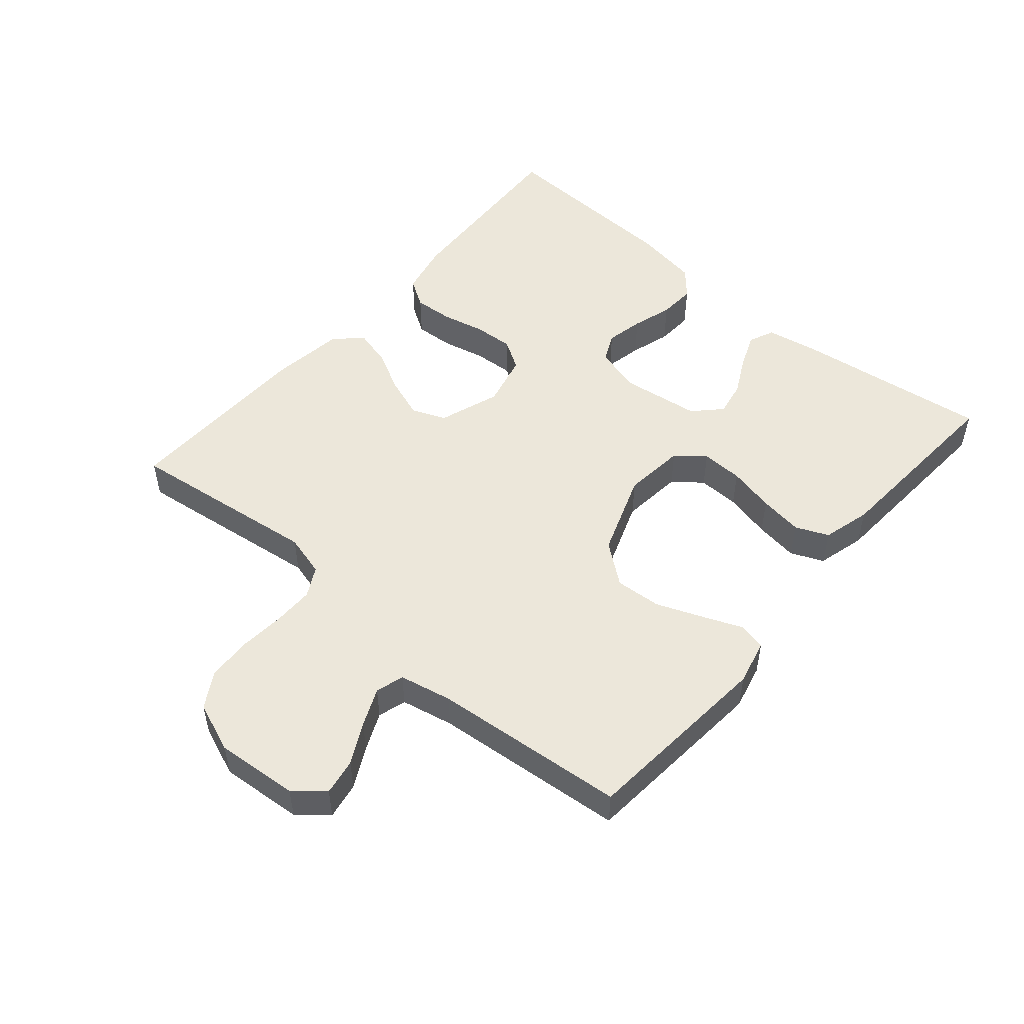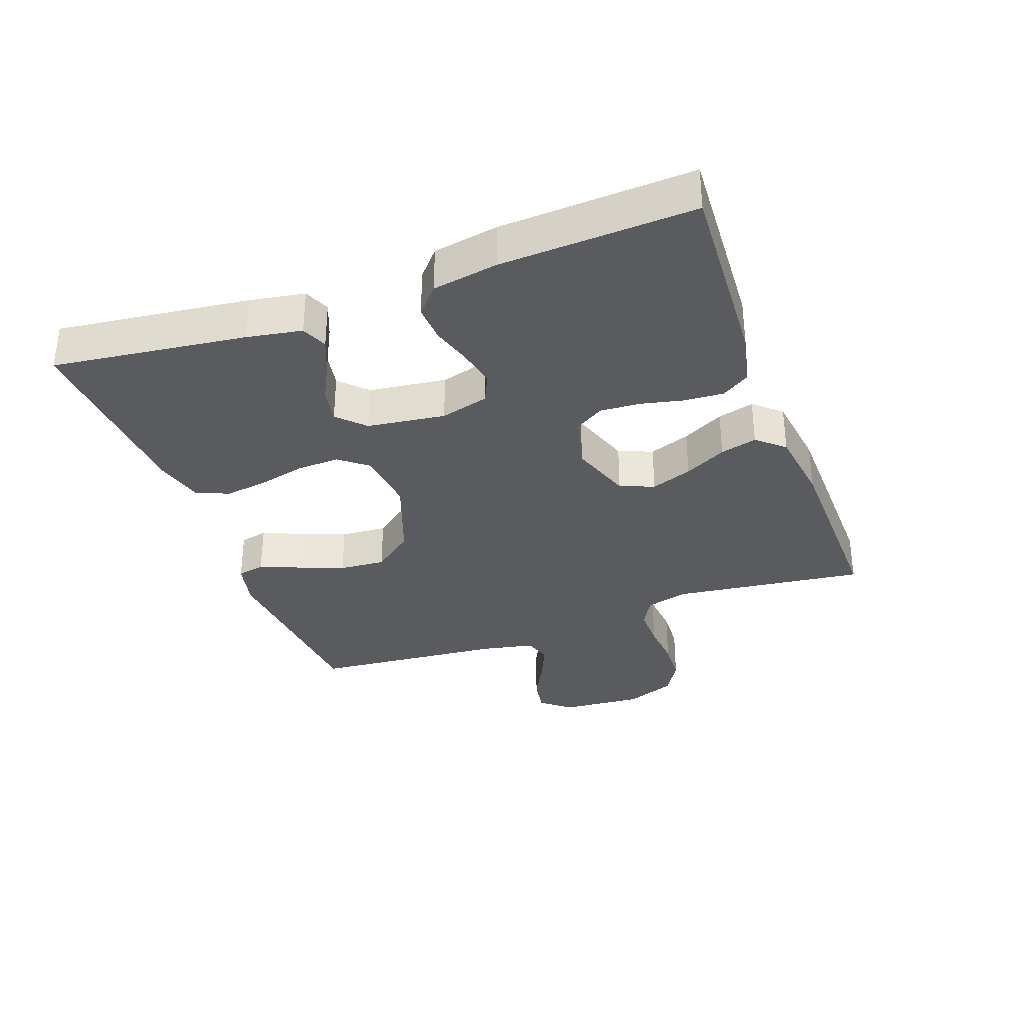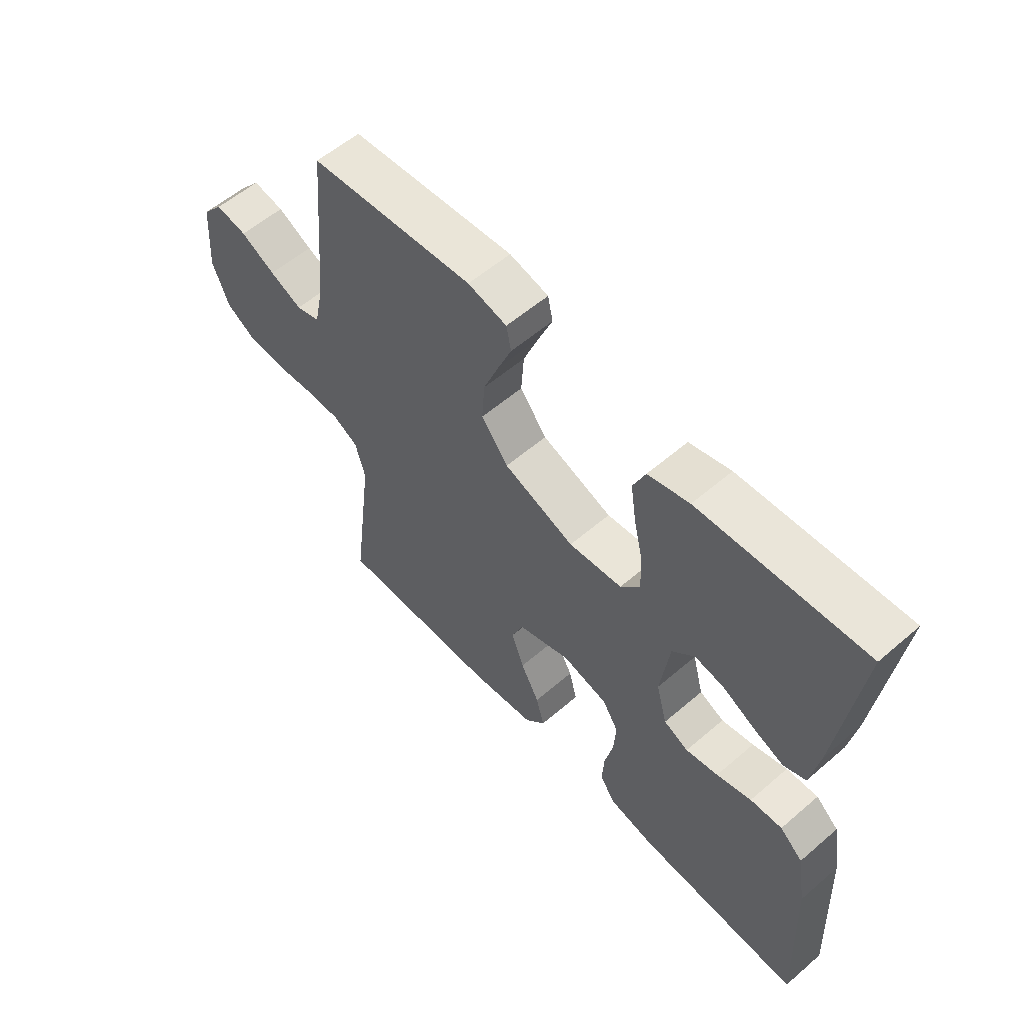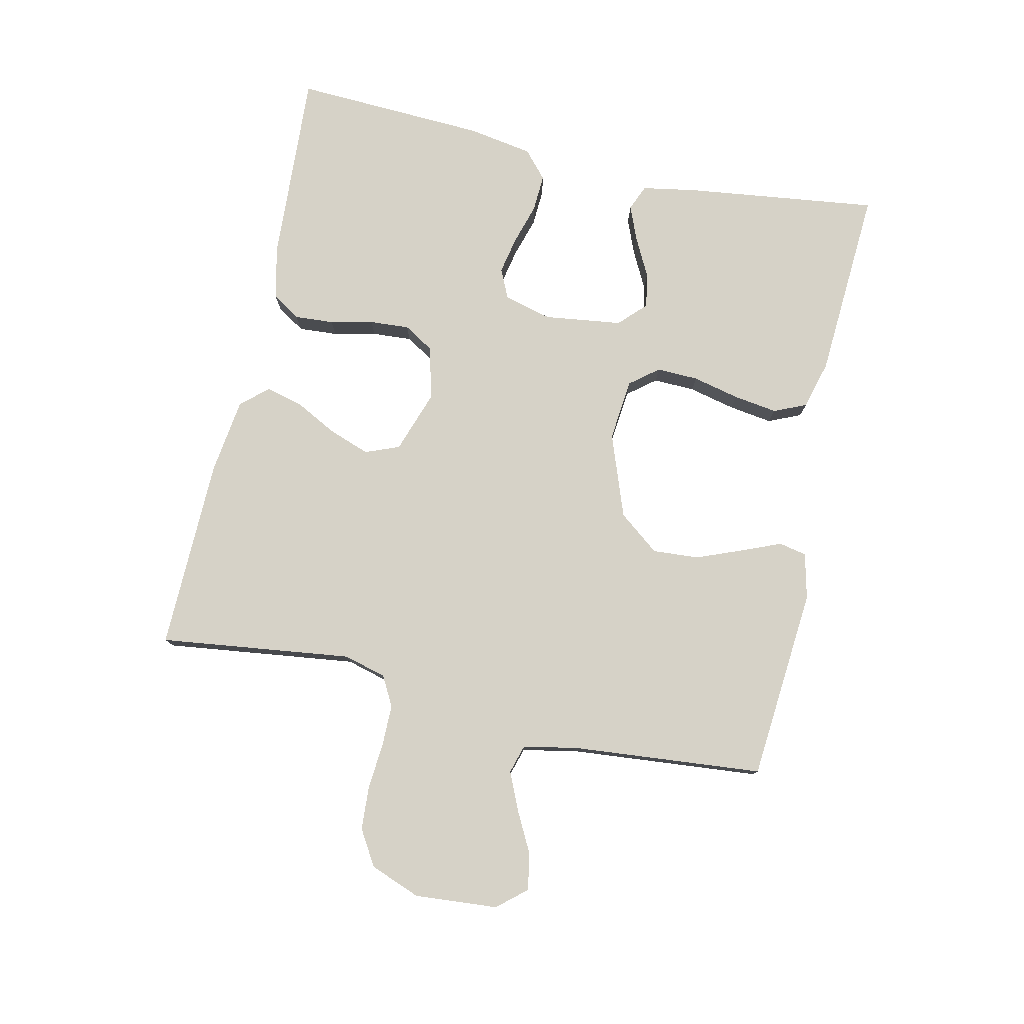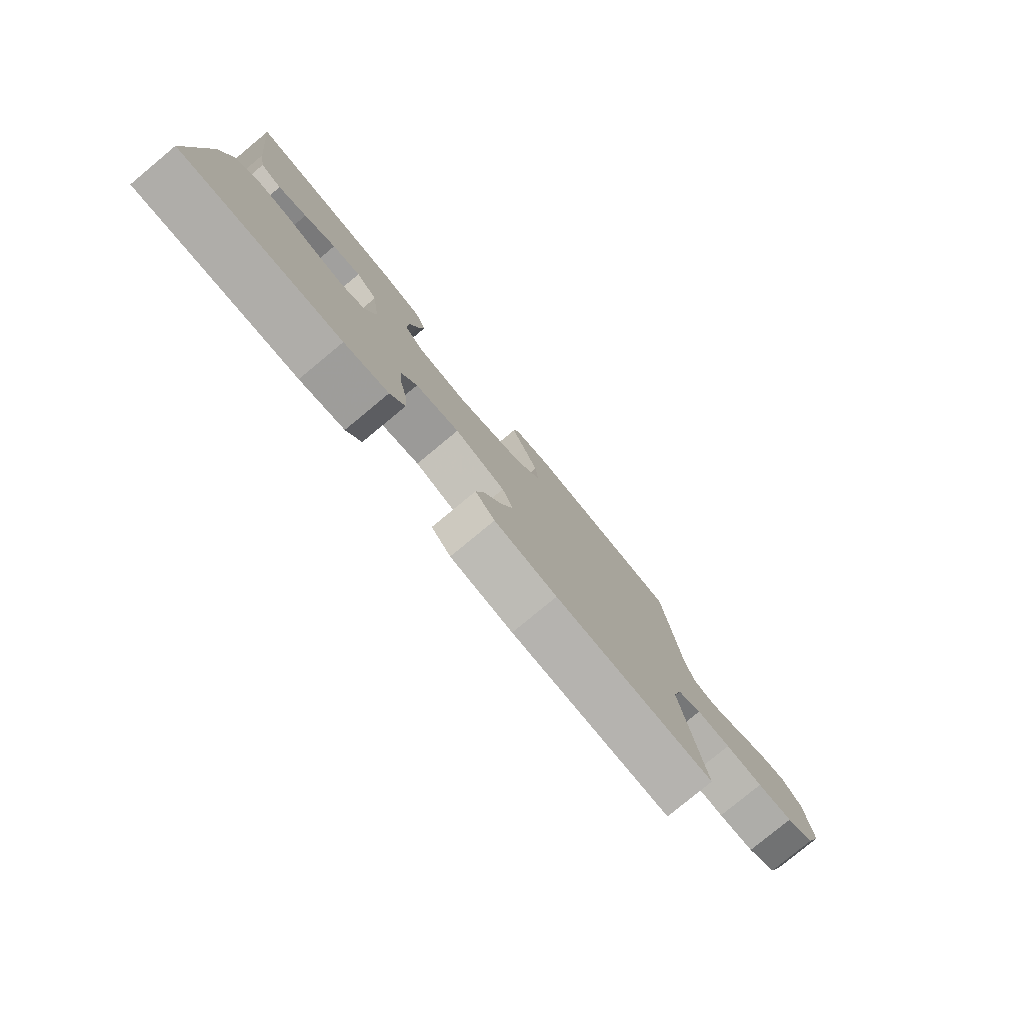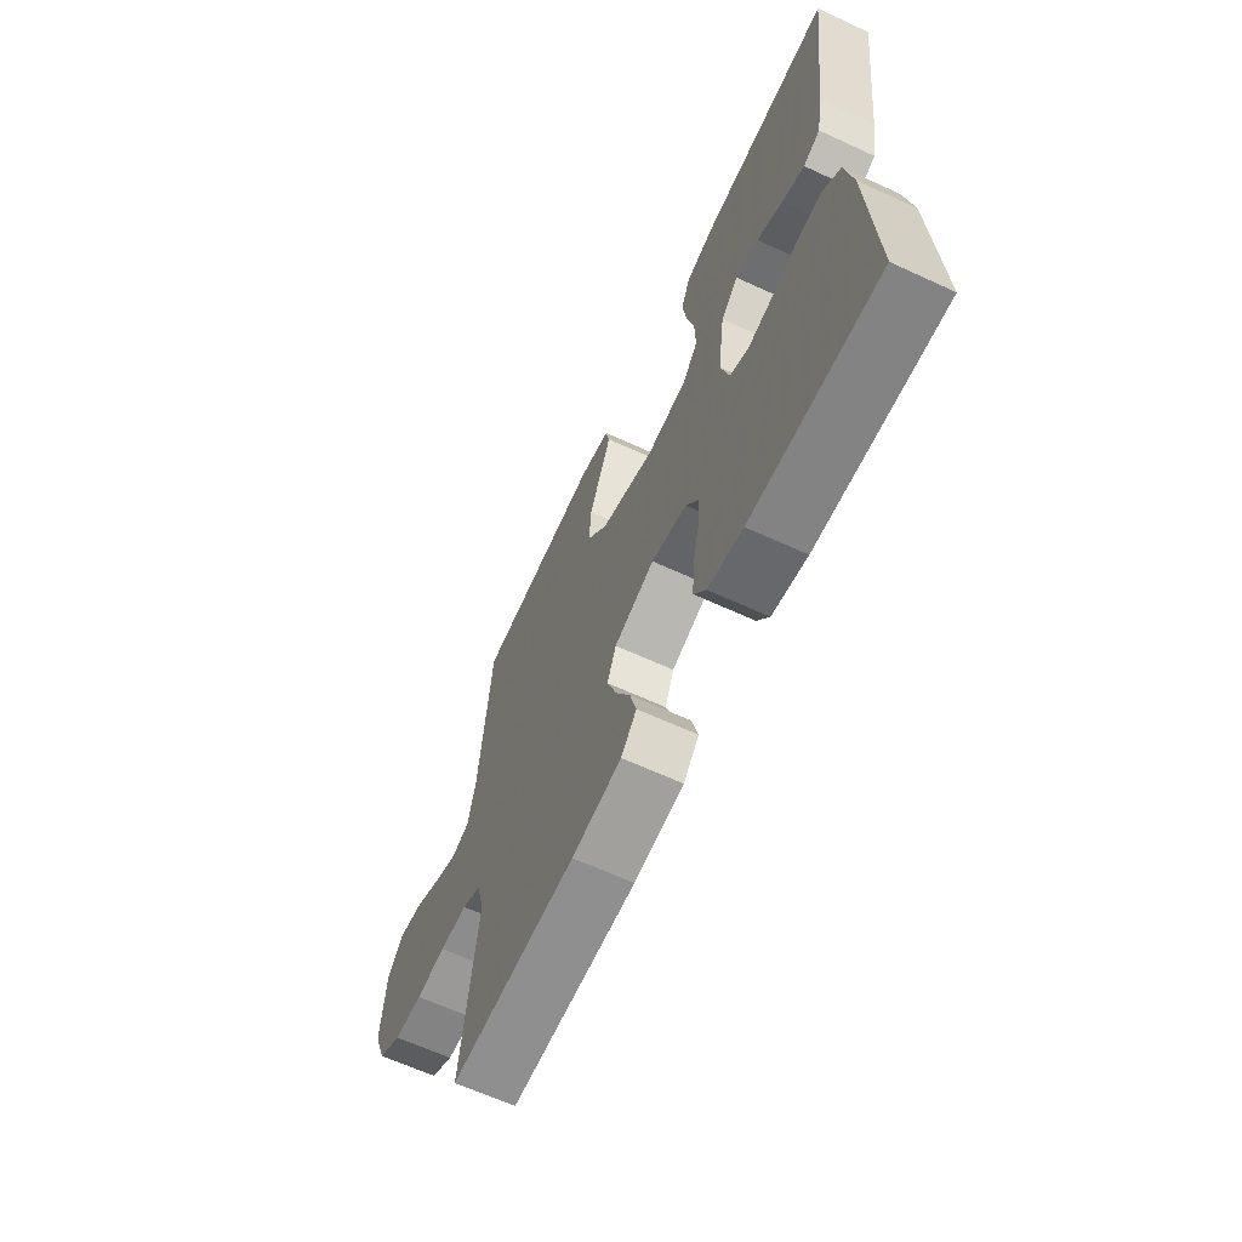
<metadata>
{"format":"obj","ext":"obj","renderer":"f3d","projection":"perspective","resolution":1024,"background":"white","views":[{"elev":50.8,"azim":-49.4,"up":"+Y"},{"elev":-33.4,"azim":110.1,"up":"+Y"},{"elev":57.3,"azim":48.2,"up":"+Z"},{"elev":78.6,"azim":-77.5,"up":"+Y"},{"elev":-79.5,"azim":129.6,"up":"+Z"},{"elev":-64.3,"azim":65.1,"up":"+Z"}]}
</metadata>
<code>
v 0.5 0.07 0.5
v 0.462 0.07 0.2
v 0.447 0.07 0.115
v 0.407 0.07 0.098
v 0.353 0.07 0.12
v 0.293 0.07 0.151
v 0.239 0.07 0.161
v 0.198 0.07 0.121
v 0.182 0.07 0
v 0.202 0.07 -0.075
v 0.247 0.07 -0.096
v 0.306 0.07 -0.084
v 0.369 0.07 -0.065
v 0.427 0.07 -0.062
v 0.469 0.07 -0.099
v 0.486 0.07 -0.2
v 0.5 0.07 -0.5
v 0.2 0.07 -0.483
v 0.117 0.07 -0.465
v 0.089 0.07 -0.421
v 0.093 0.07 -0.36
v 0.108 0.07 -0.293
v 0.112 0.07 -0.231
v 0.083 0.07 -0.184
v 0 0.07 -0.164
v -0.096 0.07 -0.197
v -0.117 0.07 -0.25
v -0.094 0.07 -0.314
v -0.06 0.07 -0.379
v -0.045 0.07 -0.436
v -0.082 0.07 -0.478
v -0.2 0.07 -0.494
v -0.5 0.07 -0.5
v -0.462 0.07 -0.2
v -0.48 0.07 -0.134
v -0.526 0.07 -0.109
v -0.591 0.07 -0.109
v -0.662 0.07 -0.115
v -0.73 0.07 -0.111
v -0.785 0.07 -0.078
v -0.815 0.07 0
v -0.805 0.07 0.129
v -0.767 0.07 0.174
v -0.71 0.07 0.164
v -0.647 0.07 0.131
v -0.588 0.07 0.105
v -0.544 0.07 0.118
v -0.527 0.07 0.2
v -0.5 0.07 0.5
v -0.2 0.07 0.525
v -0.129 0.07 0.508
v -0.12 0.07 0.465
v -0.145 0.07 0.404
v -0.173 0.07 0.333
v -0.178 0.07 0.261
v -0.129 0.07 0.198
v 0 0.07 0.151
v 0.097 0.07 0.161
v 0.132 0.07 0.205
v 0.13 0.07 0.27
v 0.113 0.07 0.343
v 0.103 0.07 0.411
v 0.125 0.07 0.462
v 0.2 0.07 0.482
v 0.5 0 0.5
v 0.462 0 0.2
v 0.447 0 0.115
v 0.407 0 0.098
v 0.353 0 0.12
v 0.293 0 0.151
v 0.239 0 0.161
v 0.198 0 0.121
v 0.182 0 0
v 0.202 0 -0.075
v 0.247 0 -0.096
v 0.306 0 -0.084
v 0.369 0 -0.065
v 0.427 0 -0.062
v 0.469 0 -0.099
v 0.486 0 -0.2
v 0.5 0 -0.5
v 0.2 0 -0.483
v 0.117 0 -0.465
v 0.089 0 -0.421
v 0.093 0 -0.36
v 0.108 0 -0.293
v 0.112 0 -0.231
v 0.083 0 -0.184
v 0 0 -0.164
v -0.096 0 -0.197
v -0.117 0 -0.25
v -0.094 0 -0.314
v -0.06 0 -0.379
v -0.045 0 -0.436
v -0.082 0 -0.478
v -0.2 0 -0.494
v -0.5 0 -0.5
v -0.462 0 -0.2
v -0.48 0 -0.134
v -0.526 0 -0.109
v -0.591 0 -0.109
v -0.662 0 -0.115
v -0.73 0 -0.111
v -0.785 0 -0.078
v -0.815 0 0
v -0.805 0 0.129
v -0.767 0 0.174
v -0.71 0 0.164
v -0.647 0 0.131
v -0.588 0 0.105
v -0.544 0 0.118
v -0.527 0 0.2
v -0.5 0 0.5
v -0.2 0 0.525
v -0.129 0 0.508
v -0.12 0 0.465
v -0.145 0 0.404
v -0.173 0 0.333
v -0.178 0 0.261
v -0.129 0 0.198
v 0 0 0.151
v 0.097 0 0.161
v 0.132 0 0.205
v 0.13 0 0.27
v 0.113 0 0.343
v 0.103 0 0.411
v 0.125 0 0.462
v 0.2 0 0.482
f 4 5 6
f 3 4 6
f 2 3 6
f 1 2 6
f 64 1 6
f 63 64 6
f 62 63 6
f 61 62 6
f 60 61 6
f 59 60 6 7
f 58 59 7 8
f 57 58 8 9
f 56 57 9 10
f 51 52 53
f 50 51 53
f 49 50 53
f 48 49 53
f 47 48 53 54
f 43 44 45
f 42 43 45
f 41 42 45
f 40 41 45
f 39 40 45
f 38 39 45
f 37 38 45
f 36 37 45 46
f 35 36 46 47
f 32 33 34
f 31 32 34
f 30 31 34
f 29 30 34
f 28 29 34
f 34 35 47
f 28 34 47
f 27 28 47
f 20 21 22
f 19 20 22
f 18 19 22
f 17 18 22
f 16 17 22
f 15 16 22
f 14 15 22
f 13 14 22
f 12 13 22
f 11 12 22 23
f 10 11 23 24
f 47 54 55
f 47 55 56
f 27 47 56
f 26 27 56
f 25 26 56 10
f 10 24 25
f 70 69 68
f 70 68 67
f 70 67 66
f 70 66 65
f 70 65 128
f 70 128 127
f 70 127 126
f 70 126 125
f 70 125 124
f 71 70 124 123
f 72 71 123 122
f 73 72 122 121
f 74 73 121 120
f 117 116 115
f 117 115 114
f 117 114 113
f 117 113 112
f 118 117 112 111
f 109 108 107
f 109 107 106
f 109 106 105
f 109 105 104
f 109 104 103
f 109 103 102
f 109 102 101
f 110 109 101 100
f 111 110 100 99
f 98 97 96
f 98 96 95
f 98 95 94
f 98 94 93
f 98 93 92
f 111 99 98
f 111 98 92
f 111 92 91
f 86 85 84
f 86 84 83
f 86 83 82
f 86 82 81
f 86 81 80
f 86 80 79
f 86 79 78
f 86 78 77
f 86 77 76
f 87 86 76 75
f 88 87 75 74
f 119 118 111
f 120 119 111
f 120 111 91
f 120 91 90
f 74 120 90 89
f 89 88 74
f 1 65 66 2
f 2 66 67 3
f 3 67 68 4
f 4 68 69 5
f 5 69 70 6
f 6 70 71 7
f 7 71 72 8
f 8 72 73 9
f 9 73 74 10
f 10 74 75 11
f 11 75 76 12
f 12 76 77 13
f 13 77 78 14
f 14 78 79 15
f 15 79 80 16
f 16 80 81 17
f 17 81 82 18
f 18 82 83 19
f 19 83 84 20
f 20 84 85 21
f 21 85 86 22
f 22 86 87 23
f 23 87 88 24
f 24 88 89 25
f 25 89 90 26
f 26 90 91 27
f 27 91 92 28
f 28 92 93 29
f 29 93 94 30
f 30 94 95 31
f 31 95 96 32
f 32 96 97 33
f 33 97 98 34
f 34 98 99 35
f 35 99 100 36
f 36 100 101 37
f 37 101 102 38
f 38 102 103 39
f 39 103 104 40
f 40 104 105 41
f 41 105 106 42
f 42 106 107 43
f 43 107 108 44
f 44 108 109 45
f 45 109 110 46
f 46 110 111 47
f 47 111 112 48
f 48 112 113 49
f 49 113 114 50
f 50 114 115 51
f 51 115 116 52
f 52 116 117 53
f 53 117 118 54
f 54 118 119 55
f 55 119 120 56
f 56 120 121 57
f 57 121 122 58
f 58 122 123 59
f 59 123 124 60
f 60 124 125 61
f 61 125 126 62
f 62 126 127 63
f 63 127 128 64
f 64 128 65 1

</code>
